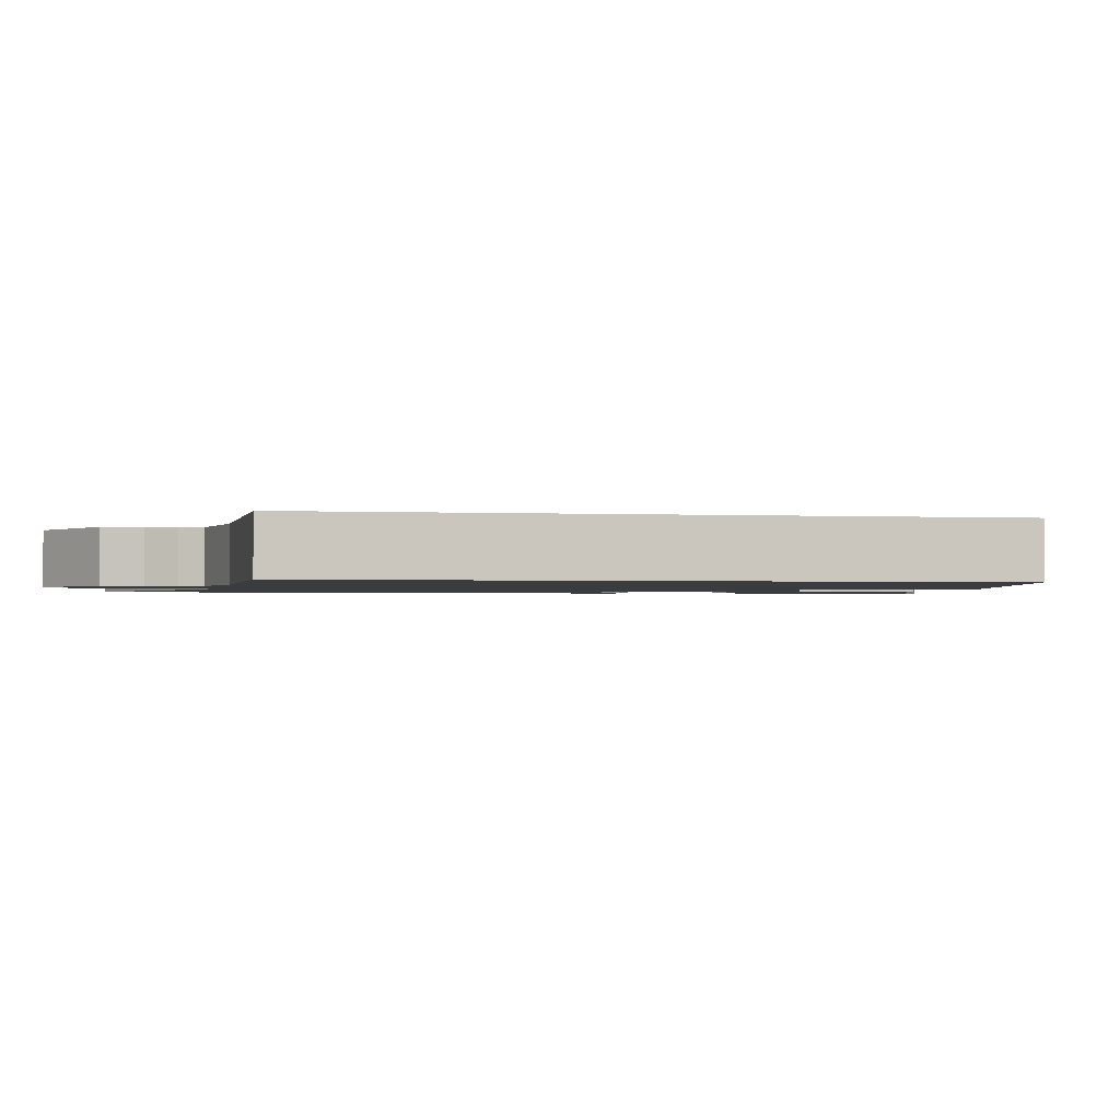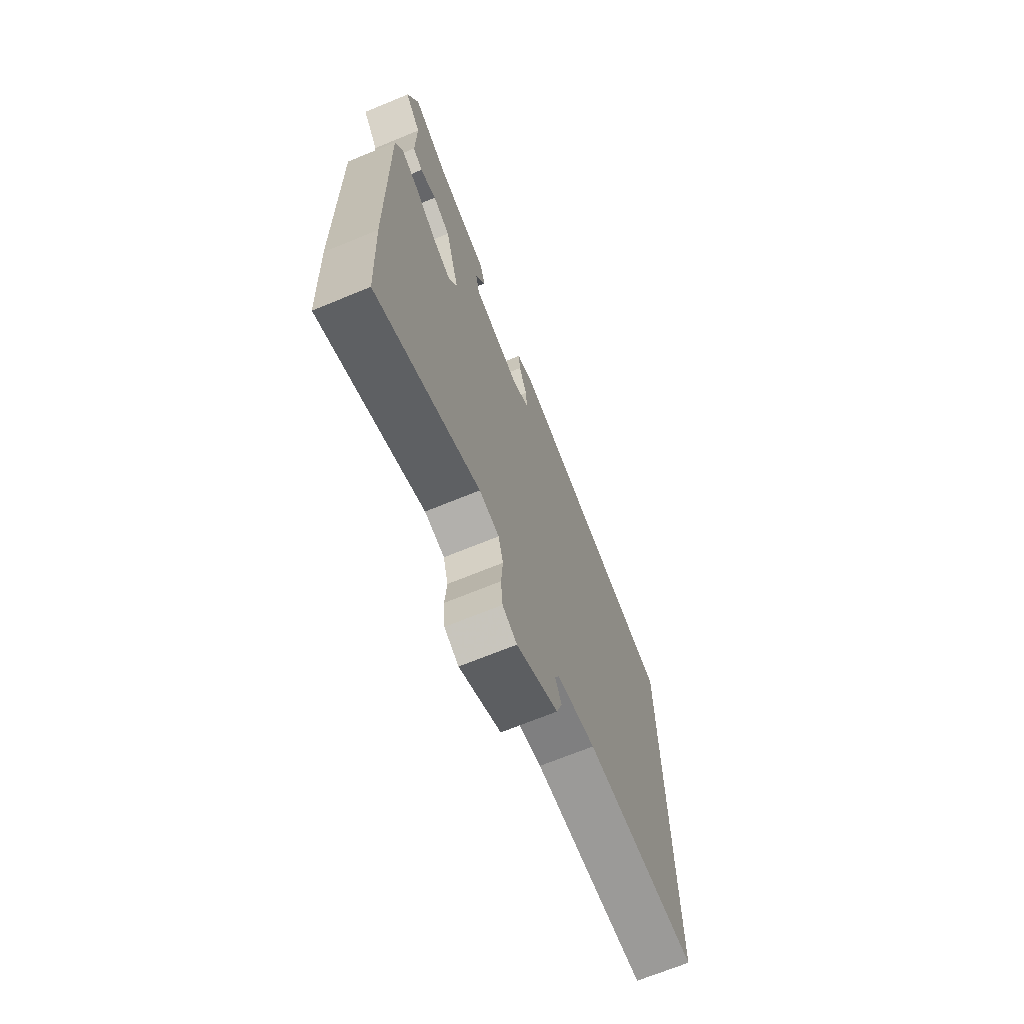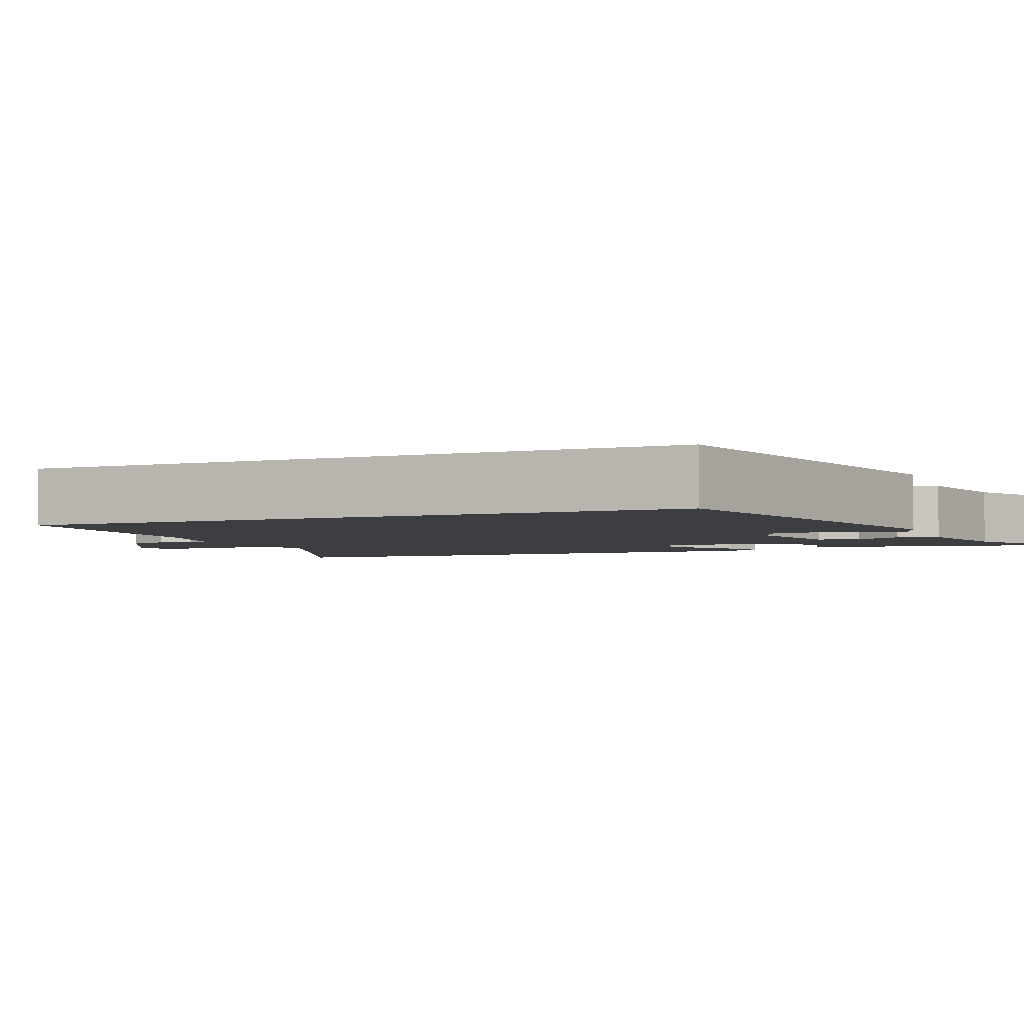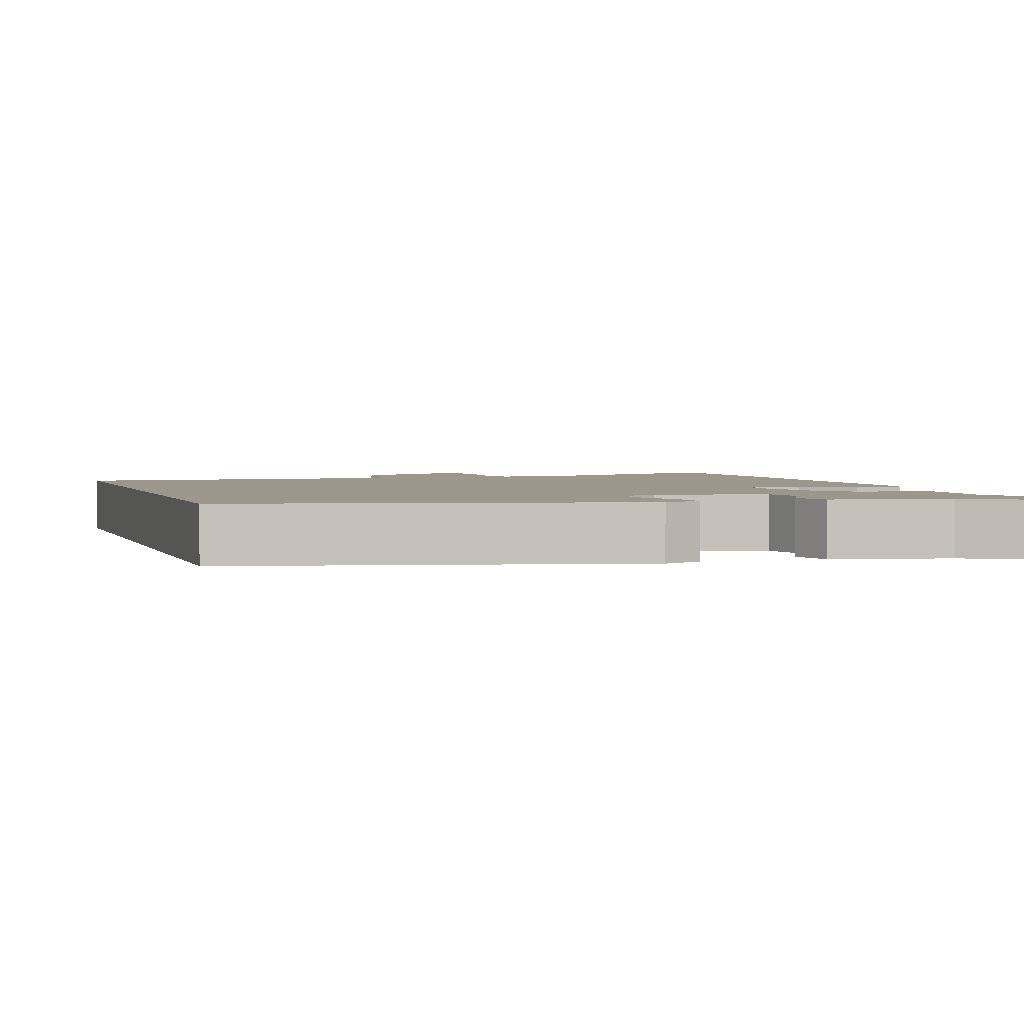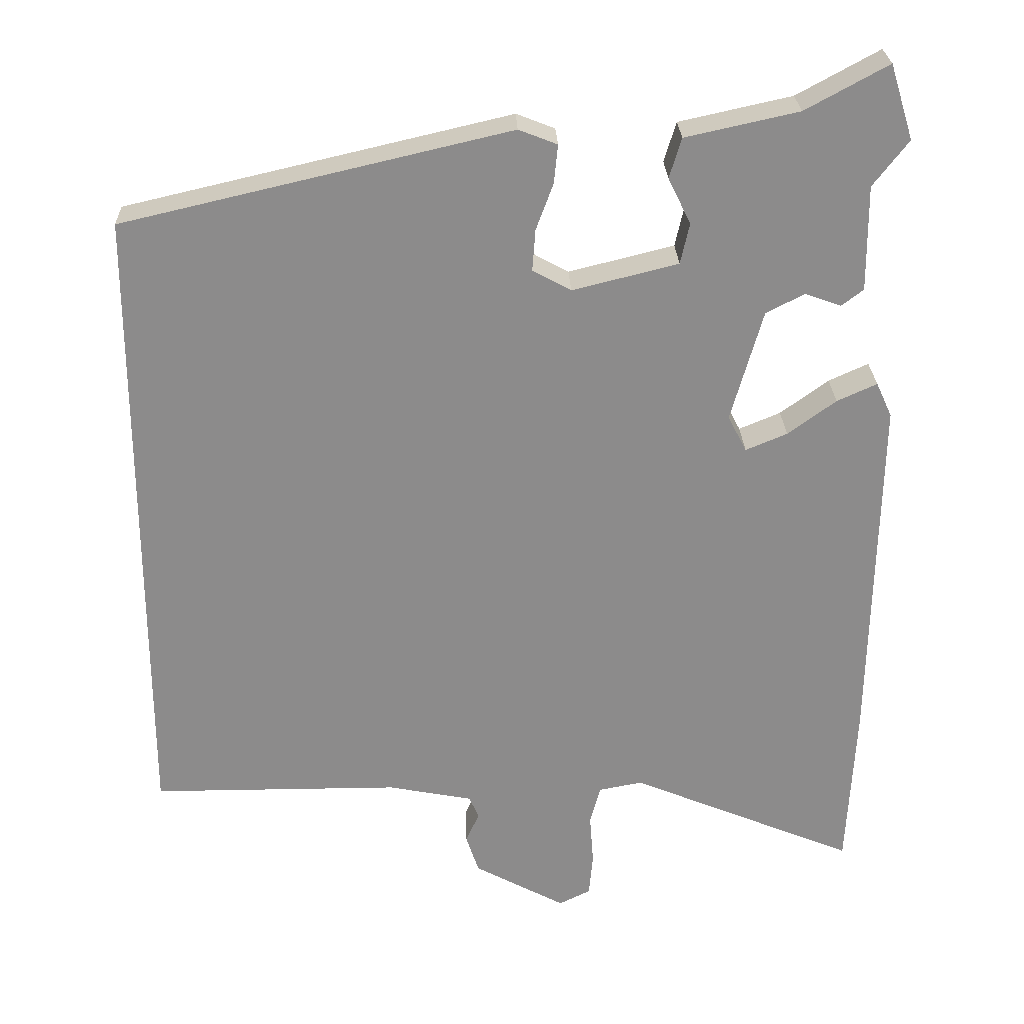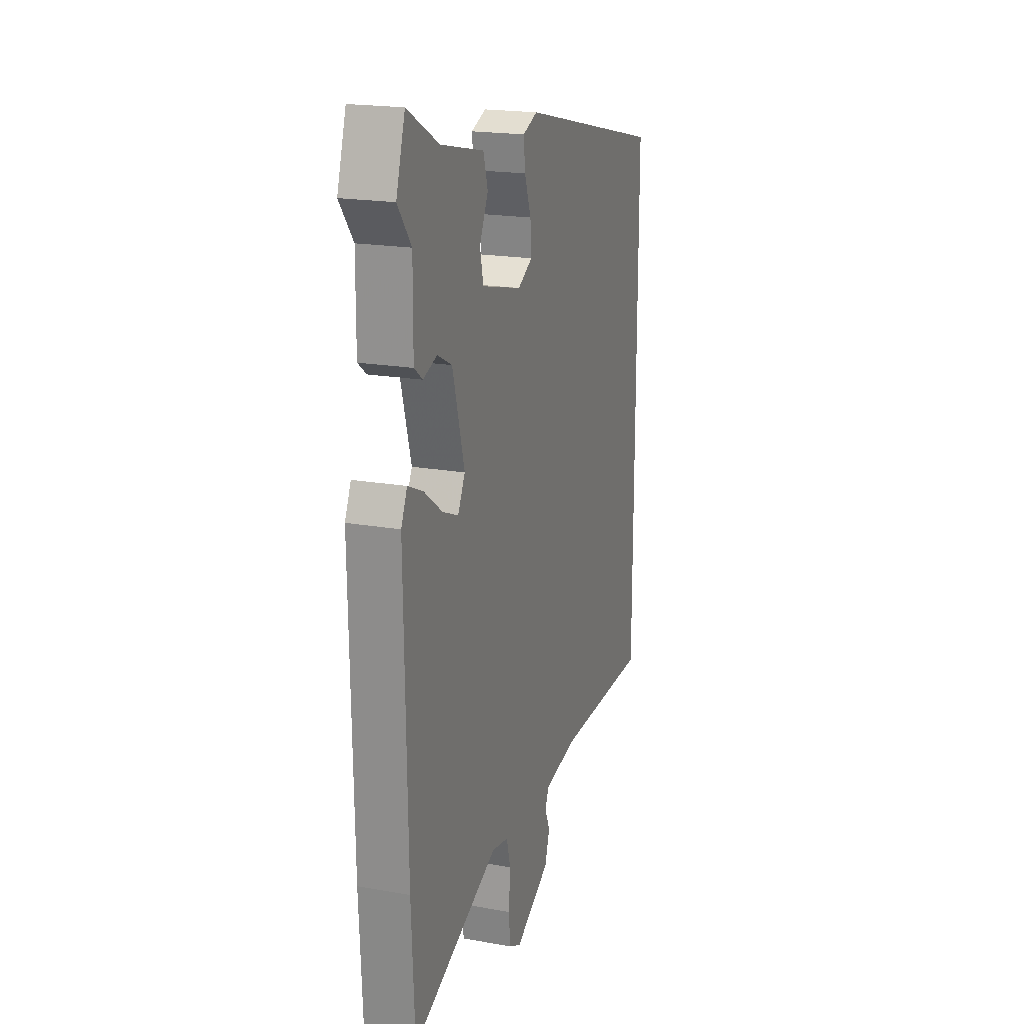
<metadata>
{"format":"obj","ext":"obj","renderer":"f3d","projection":"perspective","resolution":1024,"background":"white","views":[{"elev":-1.5,"azim":-101.5,"up":"+Y"},{"elev":-69.6,"azim":112.3,"up":"+Z"},{"elev":-3.5,"azim":-67.2,"up":"+Y"},{"elev":2.6,"azim":-17.8,"up":"+Y"},{"elev":26.2,"azim":-2.0,"up":"+Z"},{"elev":19.5,"azim":108.5,"up":"+Z"}]}
</metadata>
<code>
v -0.5 0.07 0.362
v 0.013 0.07 0.481
v 0.064 0.07 0.461
v 0.059 0.07 0.41
v 0.036 0.07 0.348
v 0.032 0.07 0.293
v 0.083 0.07 0.265
v 0.223 0.07 0.3
v 0.235 0.07 0.354
v 0.205 0.07 0.415
v 0.221 0.07 0.468
v 0.371 0.07 0.501
v 0.481 0.07 0.561
v 0.512 0.07 0.462
v 0.465 0.07 0.401
v 0.466 0.07 0.261
v 0.437 0.07 0.239
v 0.389 0.07 0.256
v 0.338 0.07 0.23
v 0.296 0.07 0.081
v 0.321 0.07 0.033
v 0.376 0.07 0.056
v 0.44 0.07 0.103
v 0.493 0.07 0.127
v 0.514 0.07 0.081
v 0.505 0.07 -0.399
v 0.494 0.07 -0.621
v 0.192 0.07 -0.495
v 0.134 0.07 -0.506
v 0.12 0.07 -0.558
v 0.125 0.07 -0.626
v 0.12 0.07 -0.684
v 0.078 0.07 -0.705
v -0.044 0.07 -0.639
v -0.061 0.07 -0.587
v -0.043 0.07 -0.547
v -0.056 0.07 -0.517
v -0.169 0.07 -0.495
v -0.5 0.07 -0.494
v -0.5 0 0.362
v 0.013 0 0.481
v 0.064 0 0.461
v 0.059 0 0.41
v 0.036 0 0.348
v 0.032 0 0.293
v 0.083 0 0.265
v 0.223 0 0.3
v 0.235 0 0.354
v 0.205 0 0.415
v 0.221 0 0.468
v 0.371 0 0.501
v 0.481 0 0.561
v 0.512 0 0.462
v 0.465 0 0.401
v 0.466 0 0.261
v 0.437 0 0.239
v 0.389 0 0.256
v 0.338 0 0.23
v 0.296 0 0.081
v 0.321 0 0.033
v 0.376 0 0.056
v 0.44 0 0.103
v 0.493 0 0.127
v 0.514 0 0.081
v 0.505 0 -0.399
v 0.494 0 -0.621
v 0.192 0 -0.495
v 0.134 0 -0.506
v 0.12 0 -0.558
v 0.125 0 -0.626
v 0.12 0 -0.684
v 0.078 0 -0.705
v -0.044 0 -0.639
v -0.061 0 -0.587
v -0.043 0 -0.547
v -0.056 0 -0.517
v -0.169 0 -0.495
v -0.5 0 -0.494
f 38 39 1 2
f 37 38 2
f 36 37 2
f 33 34 35 36
f 30 31 32 33
f 29 30 33 36
f 25 26 27 28
f 25 28 29
f 22 23 24 25
f 21 22 25 29
f 20 21 29 36
f 15 16 17 18
f 15 18 19
f 12 13 14 15
f 12 15 19
f 9 10 11 12
f 8 9 12 19
f 7 8 19 20
f 2 3 4 5
f 2 5 6
f 36 2 6
f 6 7 20 36
f 41 40 78 77
f 41 77 76
f 41 76 75
f 75 74 73 72
f 72 71 70 69
f 75 72 69 68
f 67 66 65 64
f 68 67 64
f 64 63 62 61
f 68 64 61 60
f 75 68 60 59
f 57 56 55 54
f 58 57 54
f 54 53 52 51
f 58 54 51
f 51 50 49 48
f 58 51 48 47
f 59 58 47 46
f 44 43 42 41
f 45 44 41
f 45 41 75
f 75 59 46 45
f 1 40 41 2
f 2 41 42 3
f 3 42 43 4
f 4 43 44 5
f 5 44 45 6
f 6 45 46 7
f 7 46 47 8
f 8 47 48 9
f 9 48 49 10
f 10 49 50 11
f 11 50 51 12
f 12 51 52 13
f 13 52 53 14
f 14 53 54 15
f 15 54 55 16
f 16 55 56 17
f 17 56 57 18
f 18 57 58 19
f 19 58 59 20
f 20 59 60 21
f 21 60 61 22
f 22 61 62 23
f 23 62 63 24
f 24 63 64 25
f 25 64 65 26
f 26 65 66 27
f 27 66 67 28
f 28 67 68 29
f 29 68 69 30
f 30 69 70 31
f 31 70 71 32
f 32 71 72 33
f 33 72 73 34
f 34 73 74 35
f 35 74 75 36
f 36 75 76 37
f 37 76 77 38
f 38 77 78 39
f 39 78 40 1

</code>
